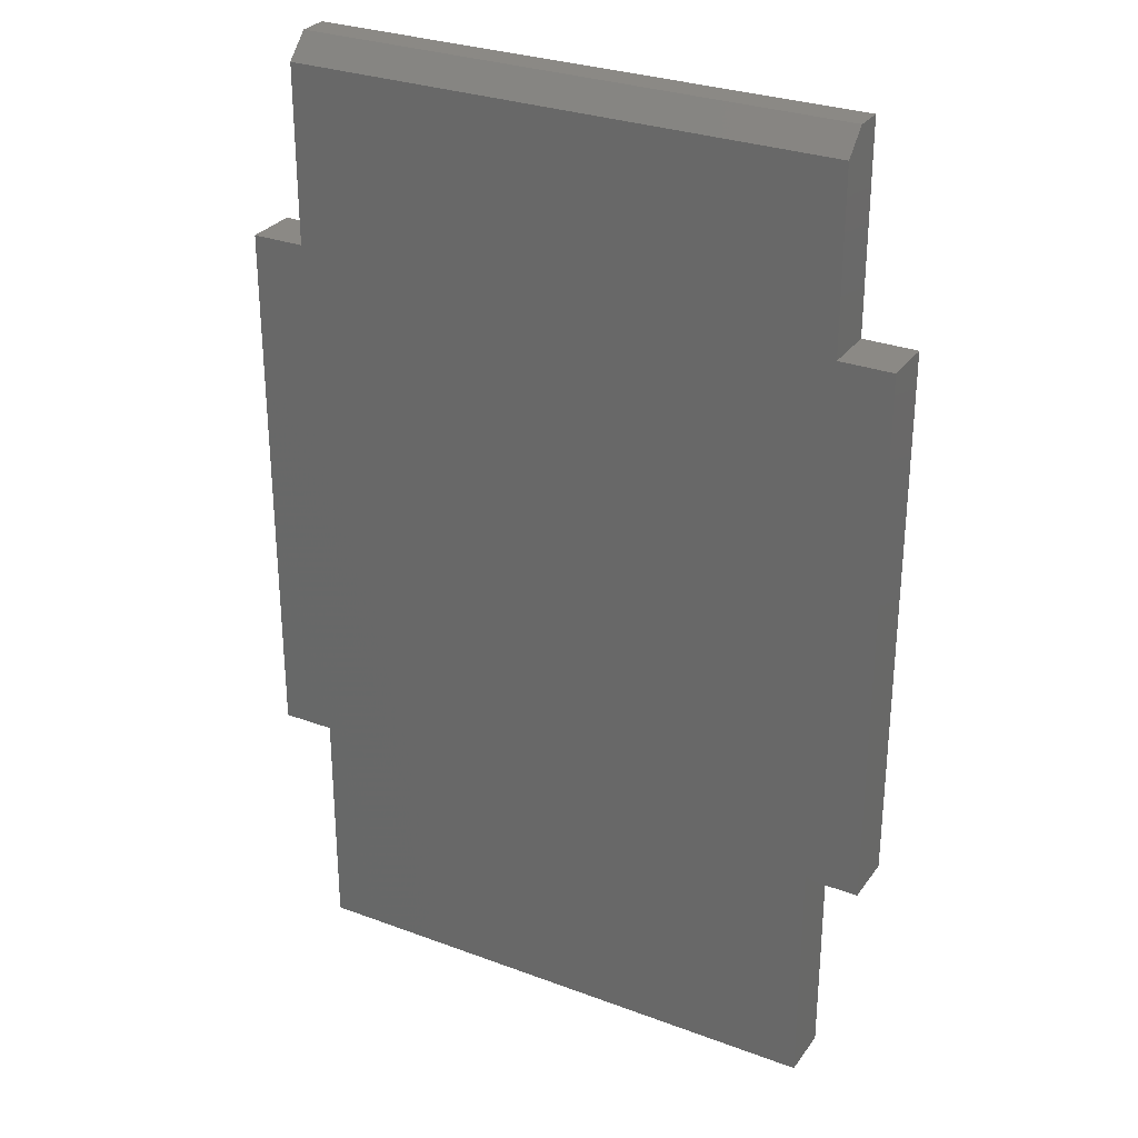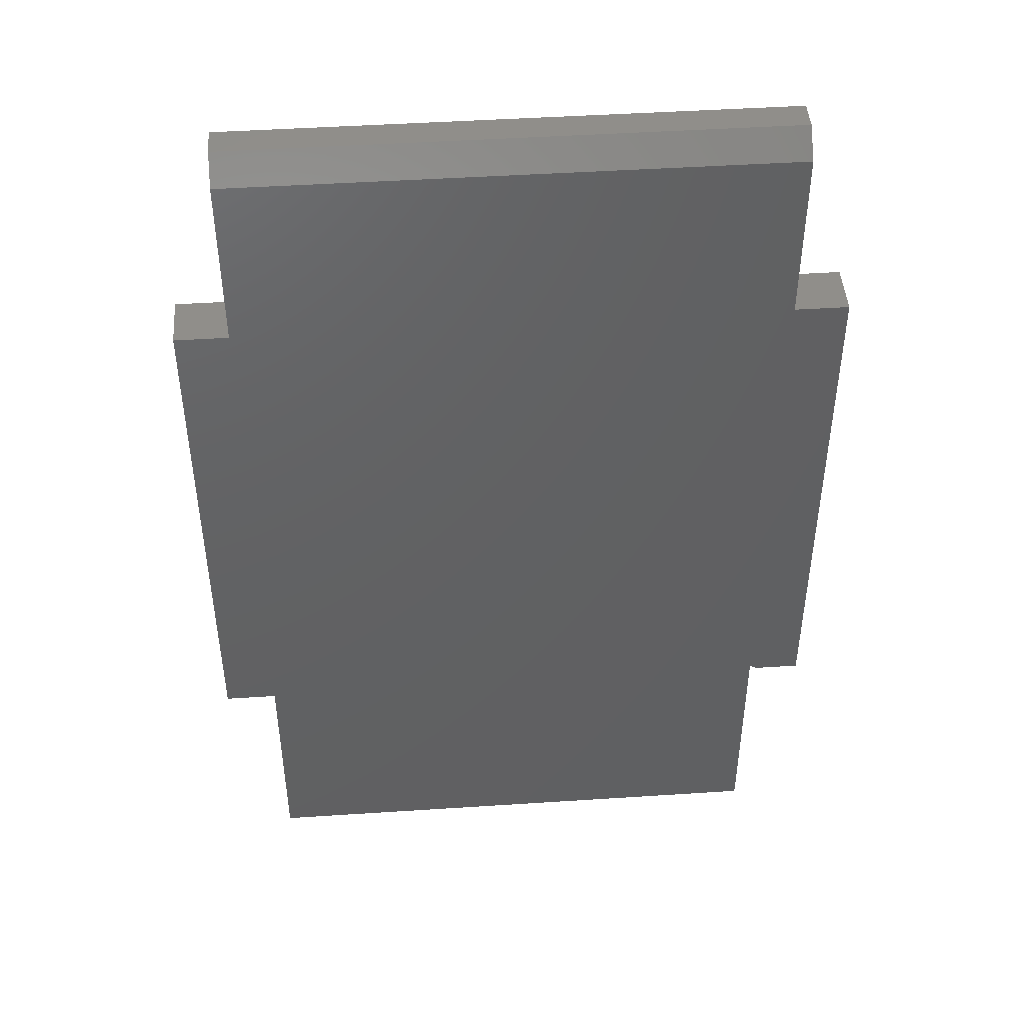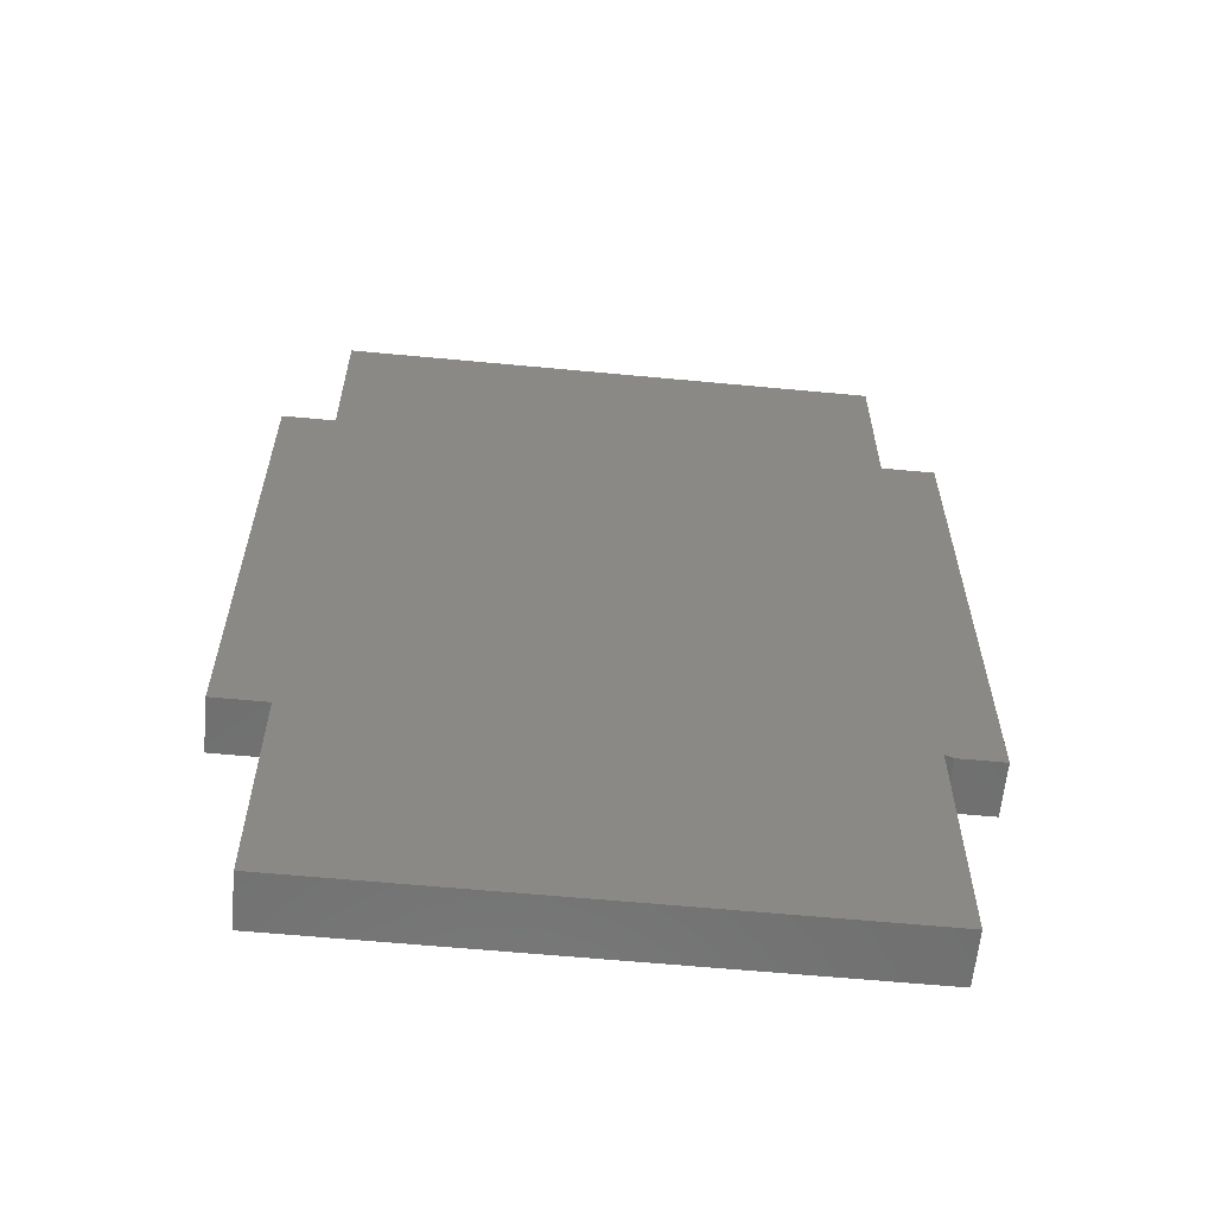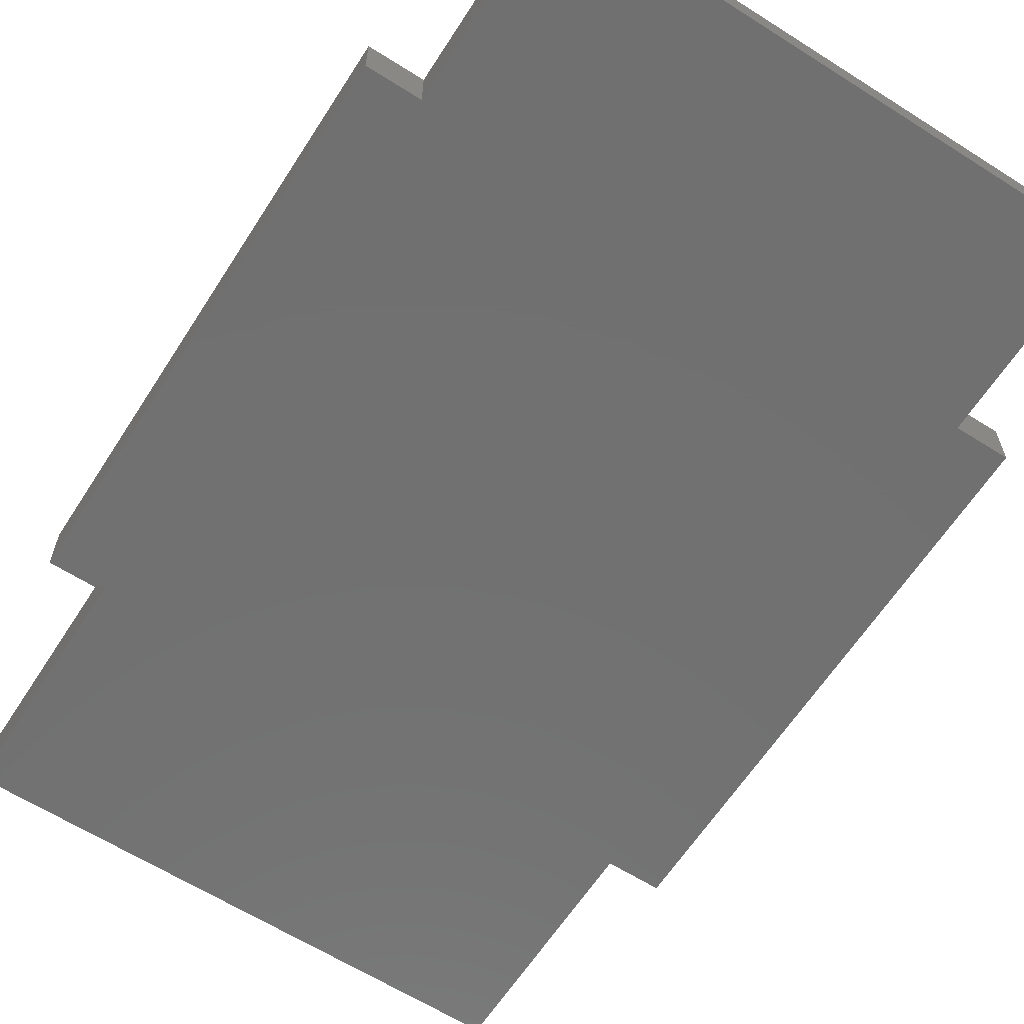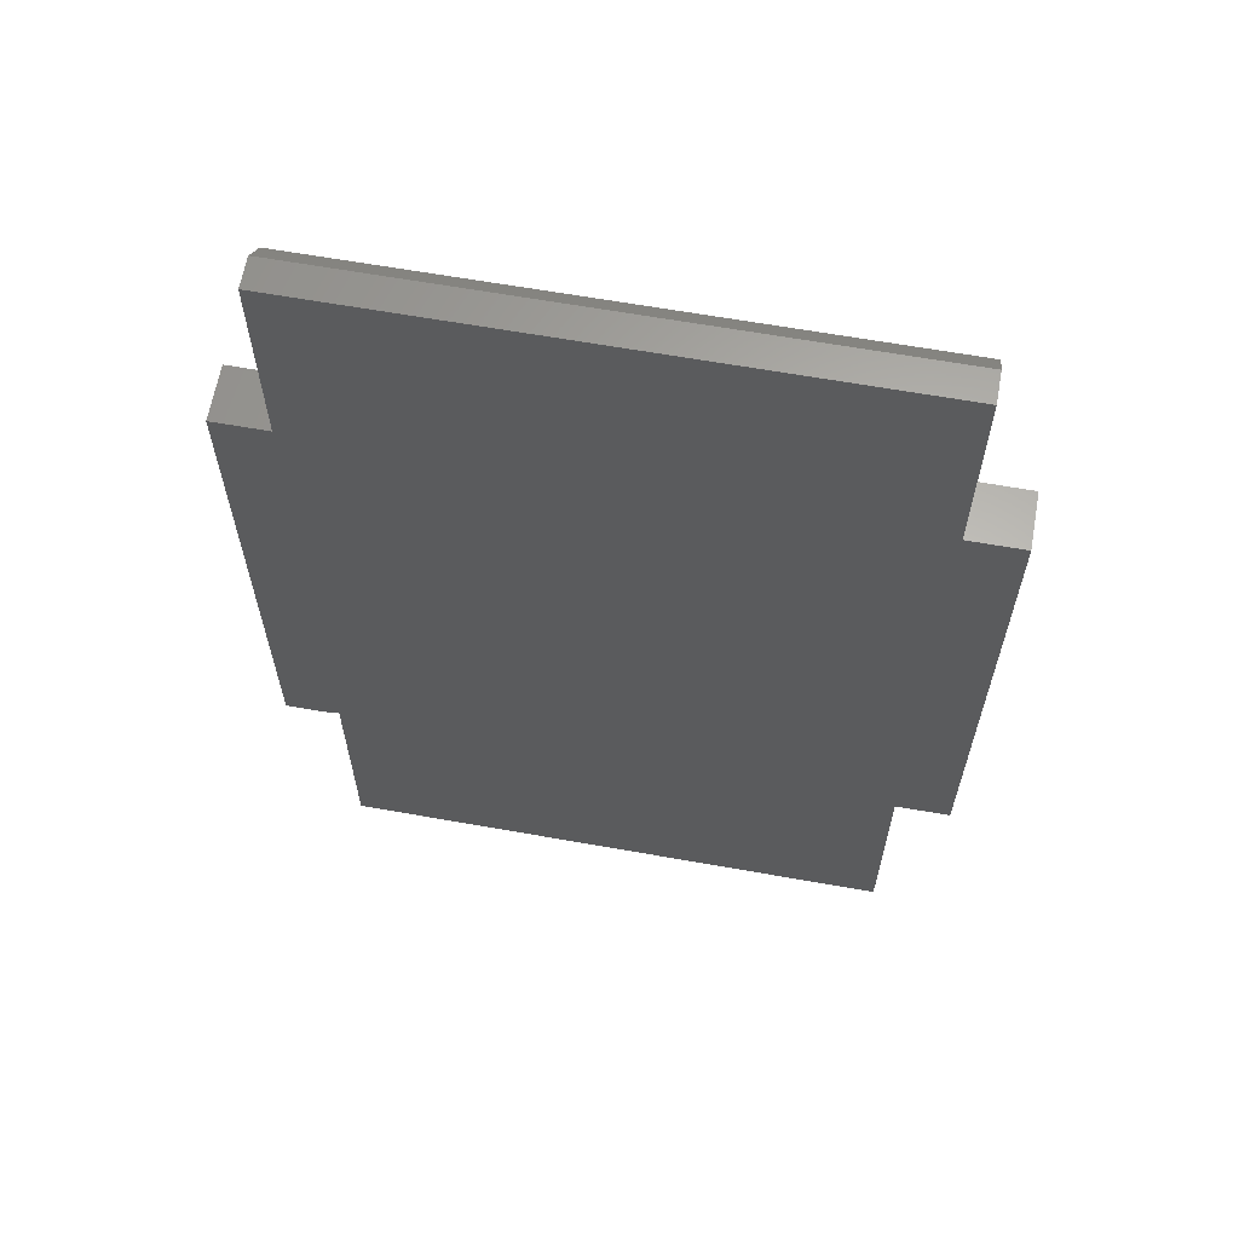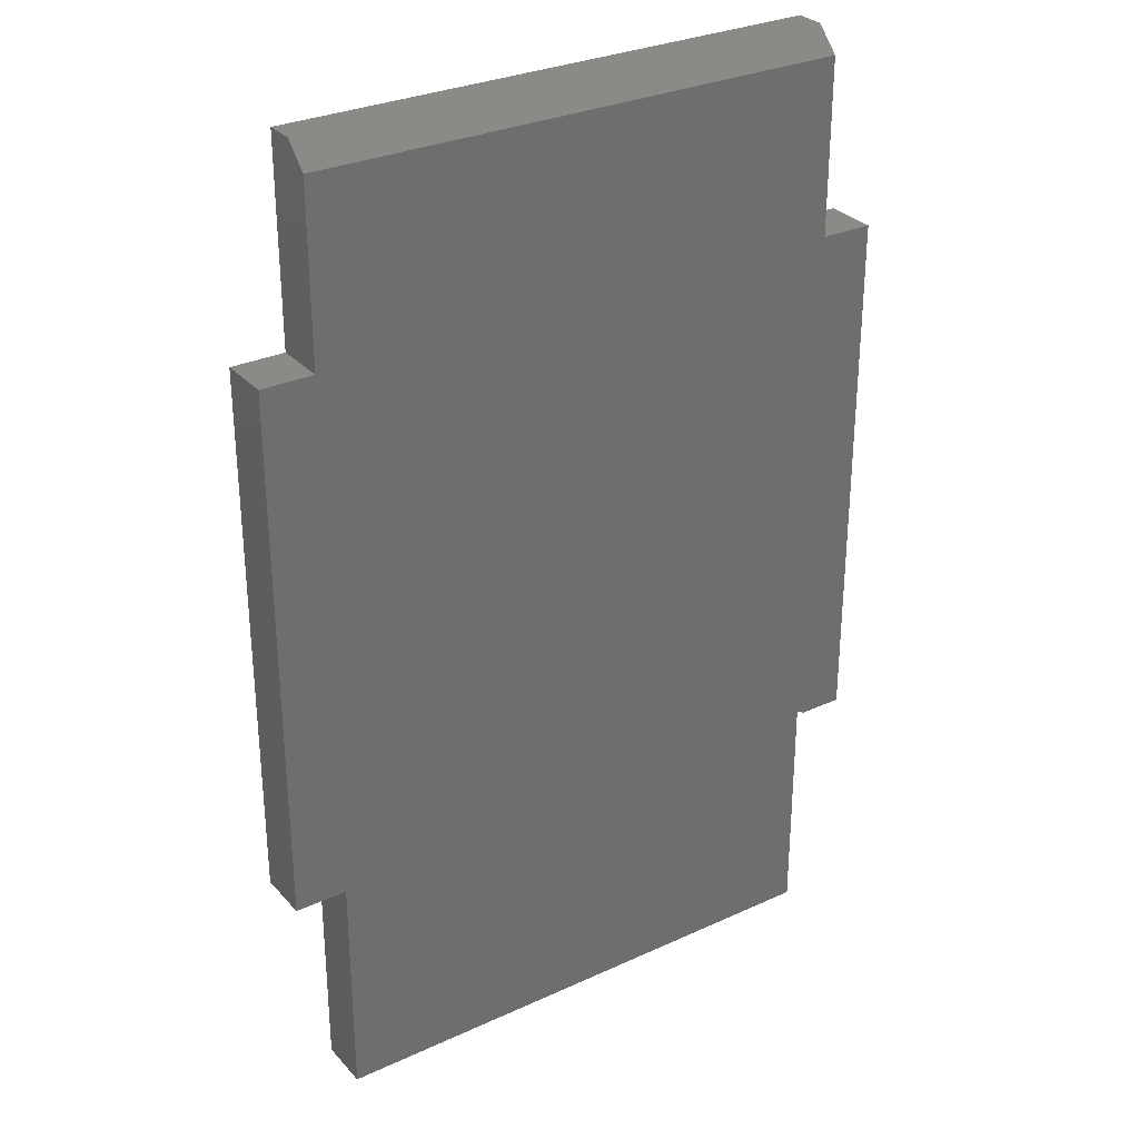
<metadata>
{"format":"stl","ext":"stl","renderer":"f3d","projection":"perspective","resolution":1024,"background":"white","views":[{"elev":29.4,"azim":28.8,"up":"+Y"},{"elev":46.1,"azim":-4.3,"up":"+Y"},{"elev":-61.2,"azim":-5.5,"up":"+Y"},{"elev":-62.8,"azim":147.3,"up":"+Z"},{"elev":63.7,"azim":-169.8,"up":"+Y"},{"elev":30.1,"azim":-33.7,"up":"+Y"}]}
</metadata>
<code>
# stl→obj: 34 verts, 64 faces
v -0.4453 0.2875 0
v -0.4453 0.2875 0.07031
v -0.4453 0.5469 0
v -0.4453 0.5156 0.07031
v -0.4453 0.5469 0.03906
v 0.2782 0.5469 0.03906
v 0.2782 0.5469 0
v 0.2782 0.2875 0.07031
v 0.2782 0.2875 0
v 0.2782 0.5156 0.07031
v -0.5156 0.2812 0.07031
v 0.2782 -0.436 0.07031
v 0.2782 -0.4321 0.07031
v -0.4453 0.2812 0.07031
v 0.2782 0.2812 0.07031
v 0.3491 0.2812 0.07031
v 0.2891 -0.4375 0.07031
v 0.3491 -0.4375 0.07031
v -0.5156 -0.4375 0.07031
v -0.4453 -0.4375 0.07031
v 0.2782 -0.75 0.07031
v -0.4453 -0.75 0.07031
v 0.2782 -0.4321 0
v 0.3491 0.2812 0
v 0.2891 -0.4375 0
v 0.3491 -0.4375 0
v -0.5156 0.2812 0
v -0.4453 0.2812 0
v 0.2782 -0.436 0
v -0.5156 -0.4375 0
v 0.2782 0.2812 0
v -0.4453 -0.4375 0
v 0.2782 -0.75 0
v -0.4453 -0.75 0
f 1 2 3
f 3 2 4
f 3 4 5
f 6 7 5
f 5 7 3
f 8 9 10
f 10 9 7
f 10 7 6
f 11 12 13
f 14 11 13
f 14 13 15
f 14 15 8
f 14 8 2
f 15 13 16
f 16 13 17
f 16 17 18
f 2 8 4
f 4 8 10
f 11 19 12
f 12 19 20
f 12 20 21
f 21 20 22
f 10 6 4
f 4 6 5
f 23 24 25
f 24 26 25
f 27 28 23
f 27 23 29
f 27 29 30
f 31 24 23
f 31 23 28
f 31 28 9
f 28 1 9
f 9 1 3
f 9 3 7
f 30 29 32
f 32 29 33
f 32 33 34
f 21 33 12
f 12 33 29
f 22 34 21
f 21 34 33
f 11 27 19
f 19 27 30
f 12 29 13
f 13 29 23
f 15 31 8
f 8 31 9
f 2 1 14
f 14 1 28
f 20 32 22
f 22 32 34
f 16 24 15
f 15 24 31
f 13 23 17
f 17 23 25
f 19 30 20
f 20 30 32
f 14 28 11
f 11 28 27
f 17 25 18
f 18 25 26
f 18 26 16
f 16 26 24

</code>
